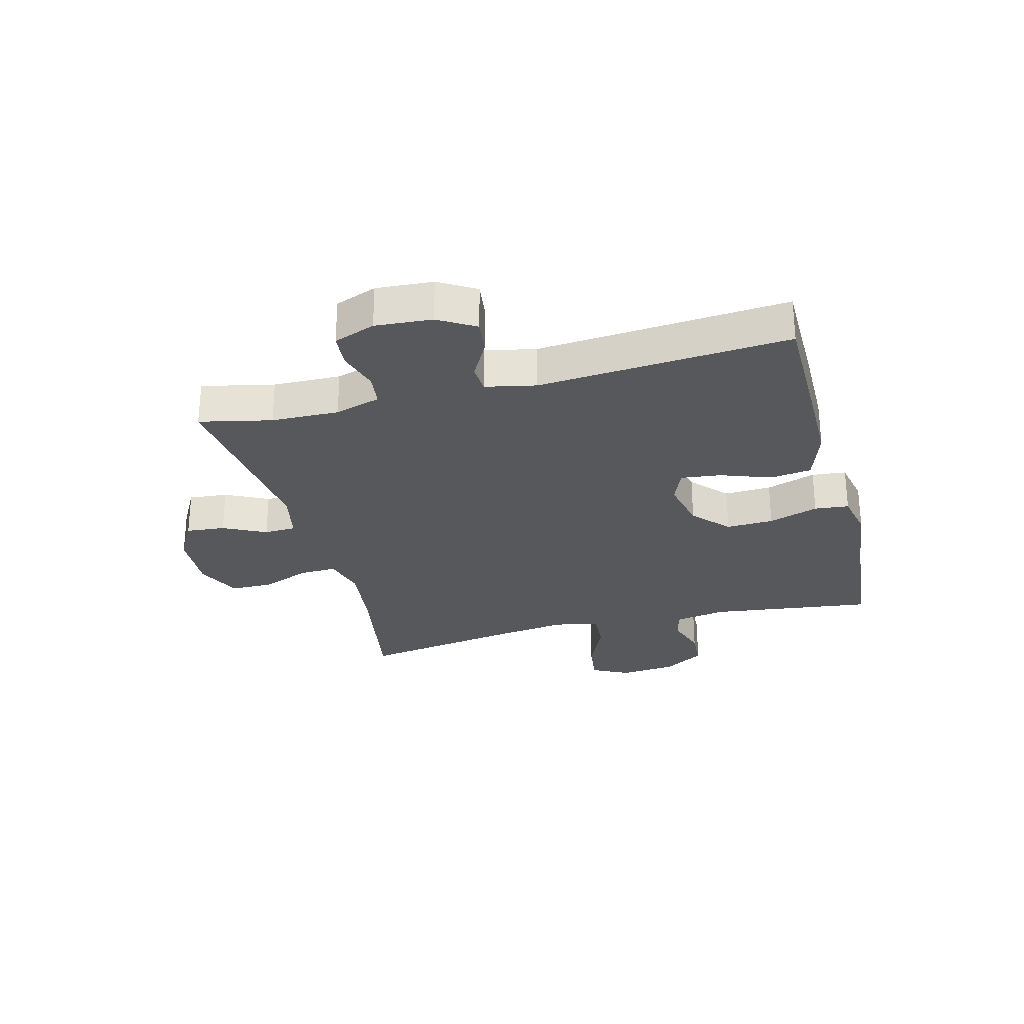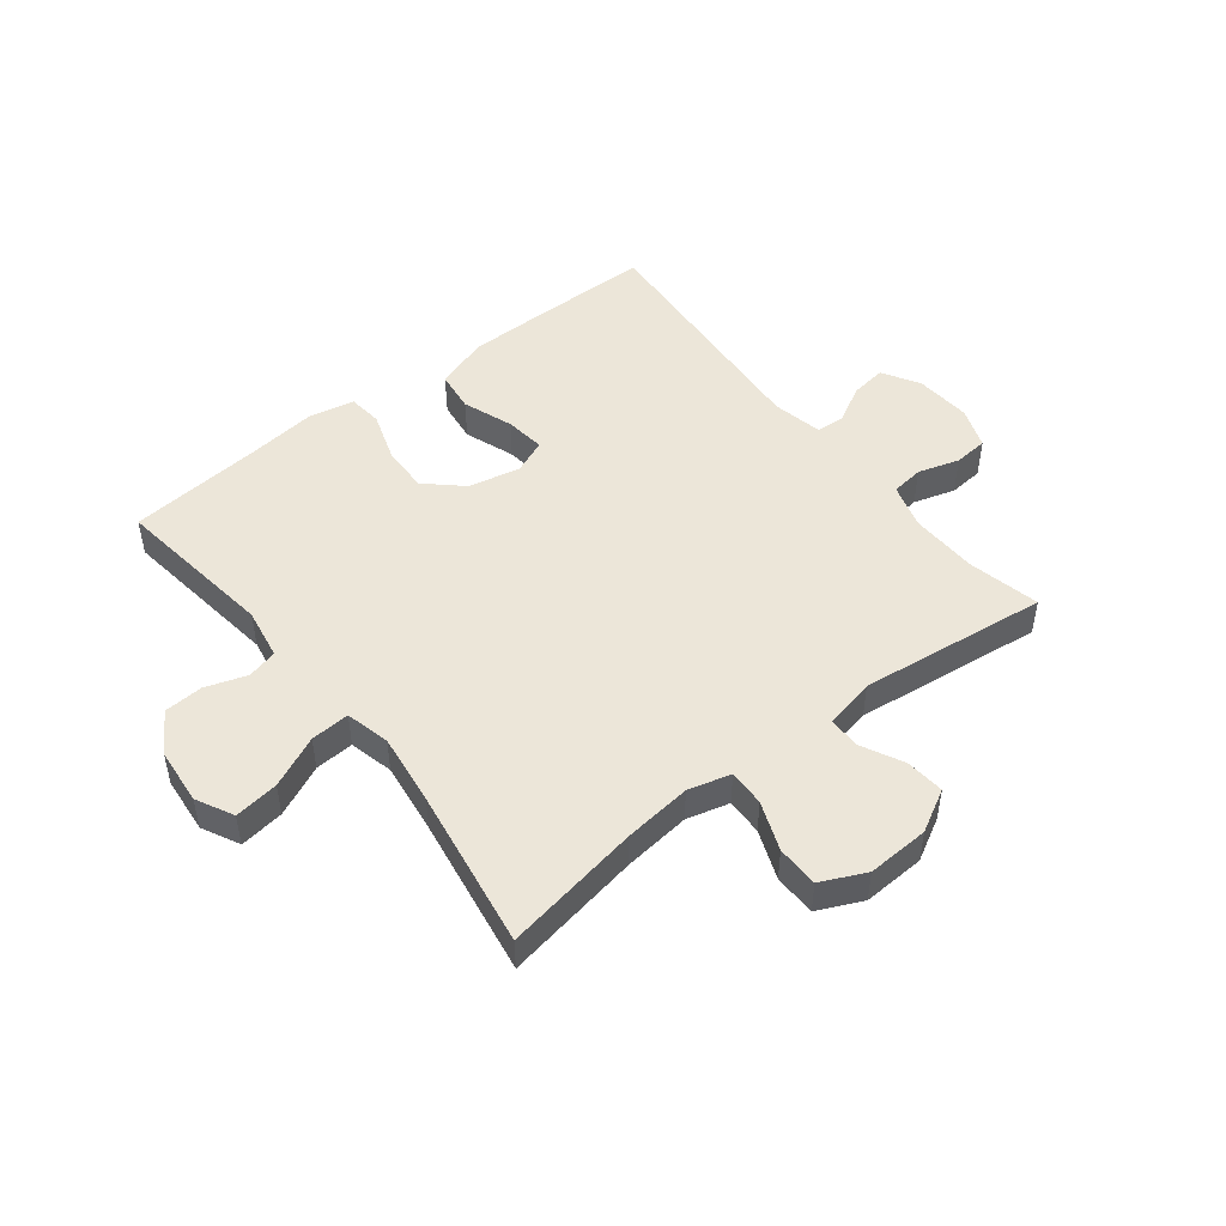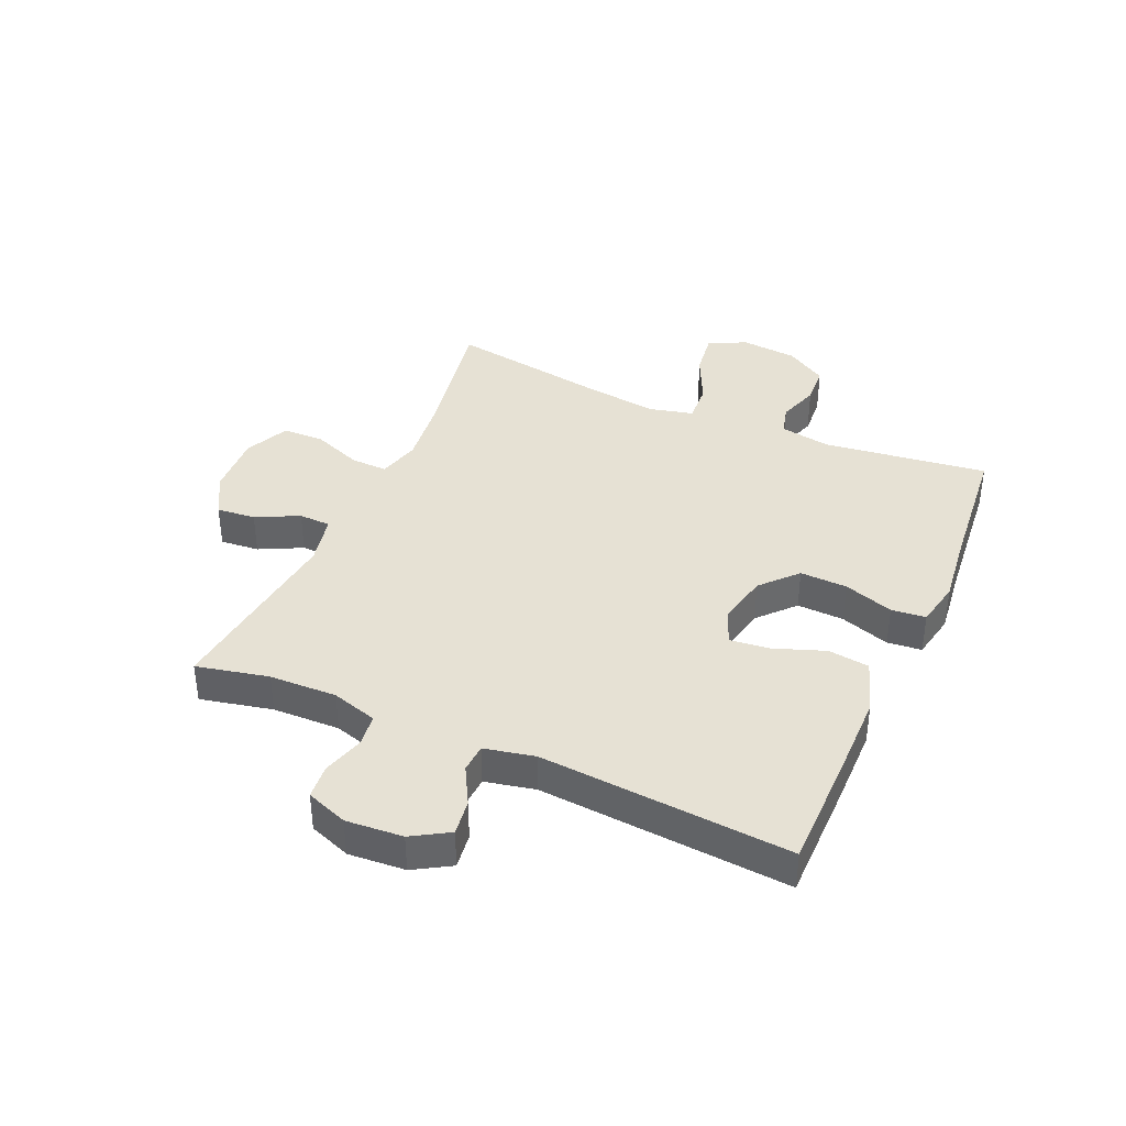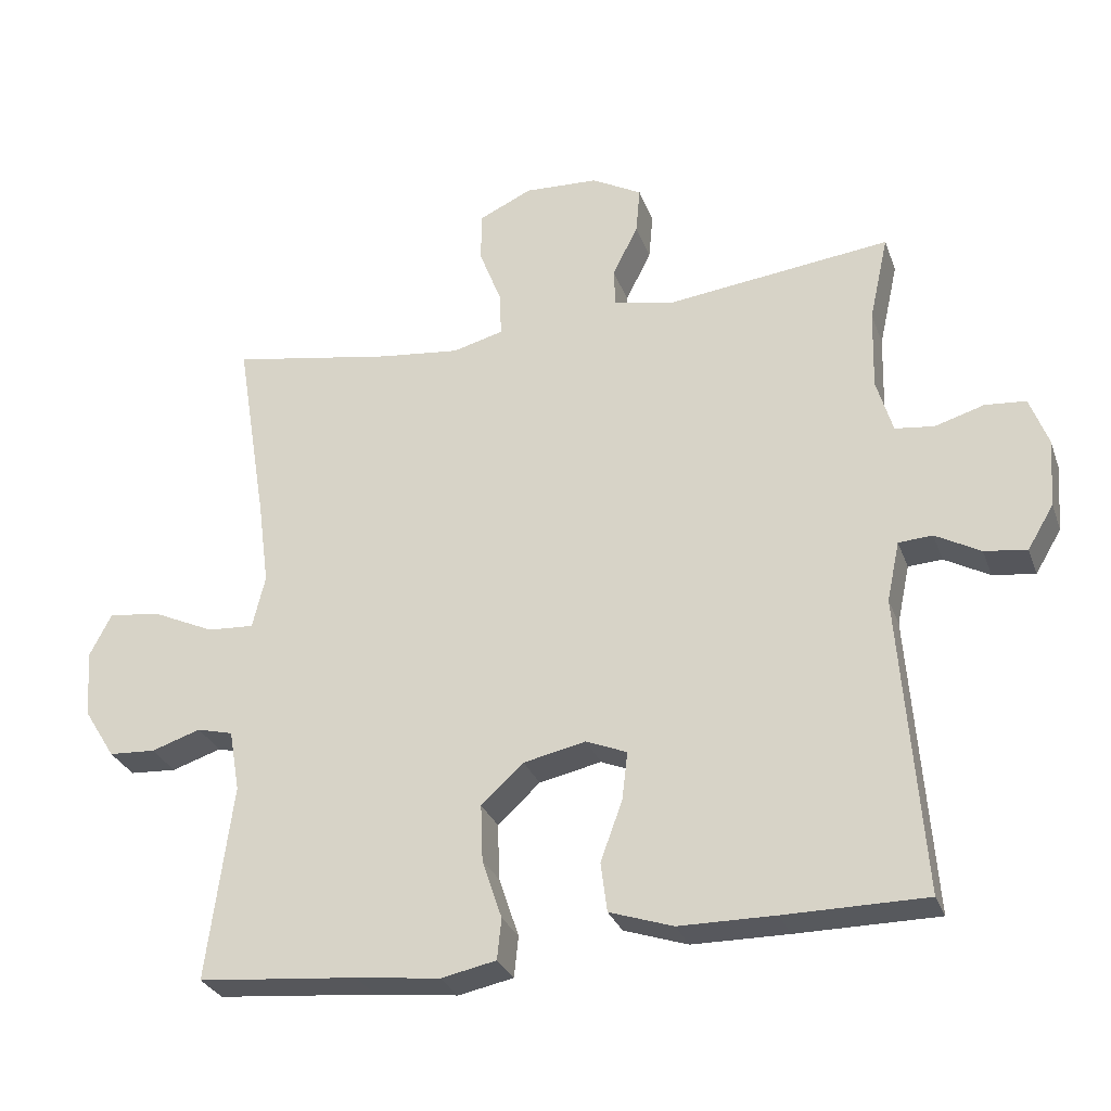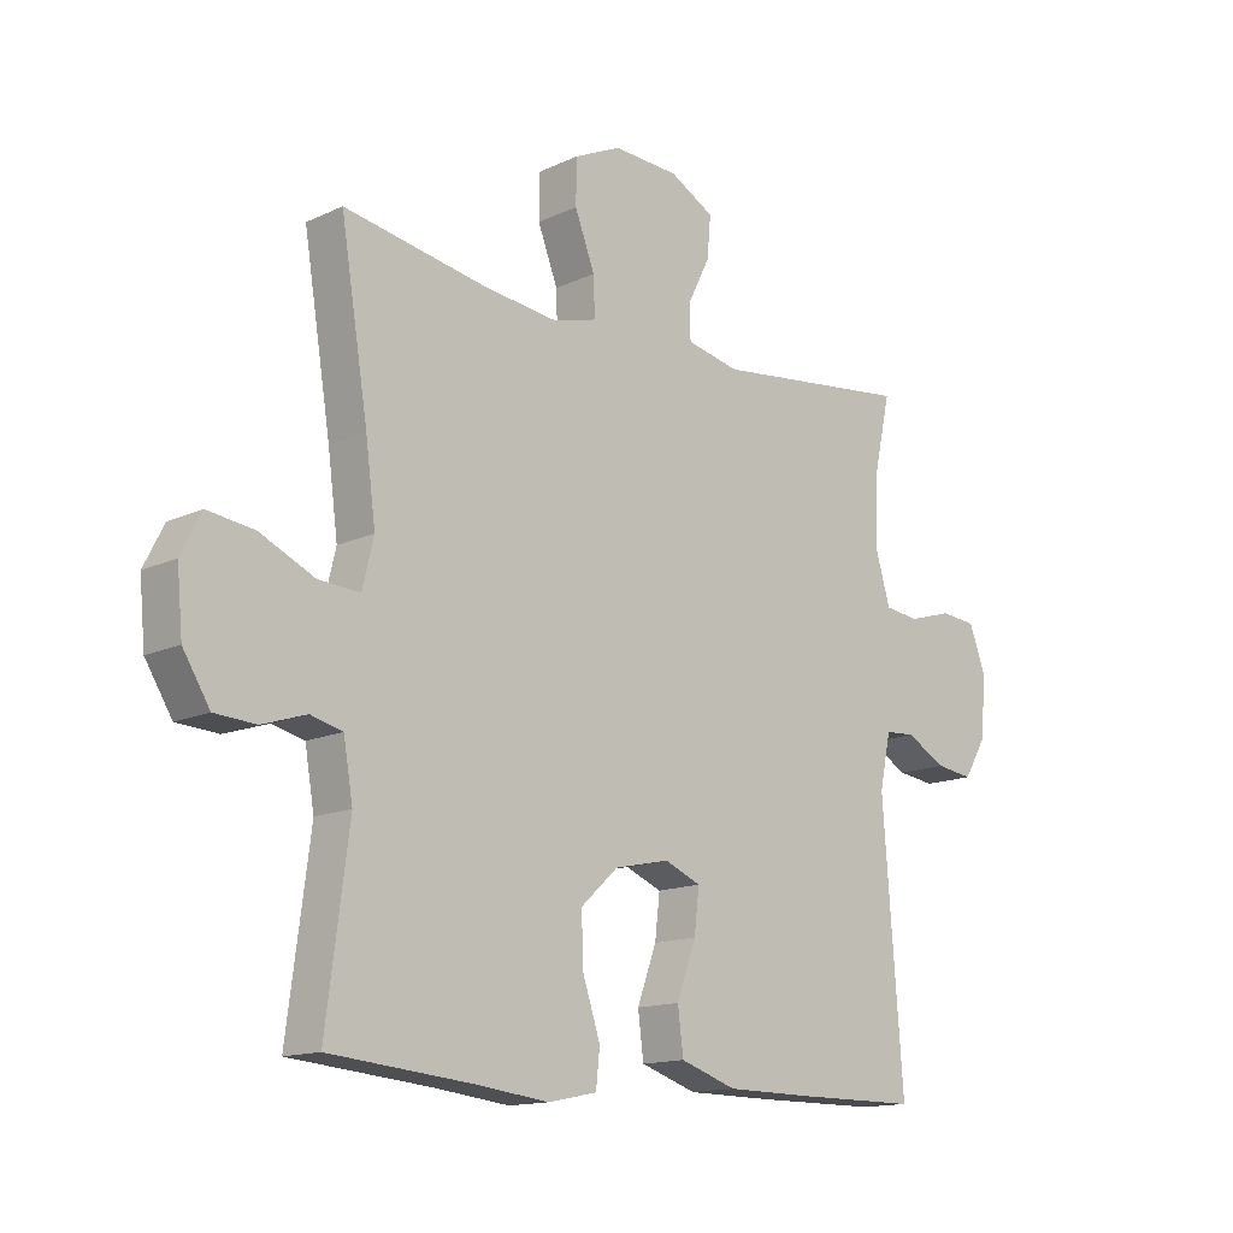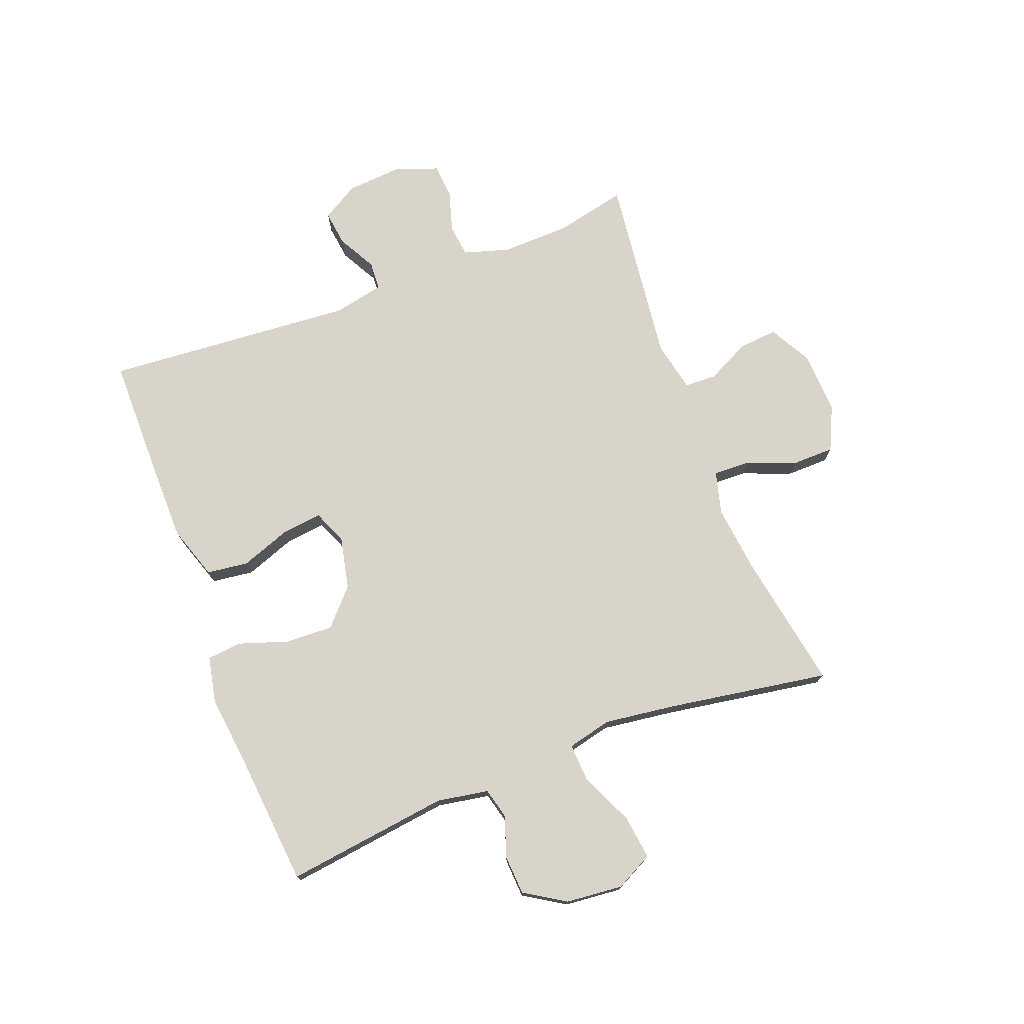
<metadata>
{"format":"obj","ext":"obj","renderer":"f3d","projection":"perspective","resolution":1024,"background":"white","views":[{"elev":-28.0,"azim":104.7,"up":"+Y"},{"elev":48.6,"azim":-38.1,"up":"+Y"},{"elev":39.0,"azim":113.7,"up":"+Y"},{"elev":-29.0,"azim":17.8,"up":"+Z"},{"elev":-14.3,"azim":-44.6,"up":"+Z"},{"elev":74.8,"azim":-110.9,"up":"+Y"}]}
</metadata>
<code>
v 0.5 0.07 0.5
v 0.473 0.07 0.378
v 0.47 0.07 0.264
v 0.493 0.07 0.187
v 0.548 0.07 0.18
v 0.618 0.07 0.201
v 0.676 0.07 0.196
v 0.702 0.07 0.126
v 0.695 0.07 0.03
v 0.658 0.07 -0.032
v 0.598 0.07 -0.024
v 0.534 0.07 0.011
v 0.486 0.07 0.008
v 0.468 0.07 -0.077
v 0.5 0.07 -0.5
v 0.3 0.07 -0.501
v 0.164 0.07 -0.5
v 0.074 0.07 -0.47
v 0.065 0.07 -0.4
v 0.096 0.07 -0.315
v 0.104 0.07 -0.247
v 0.046 0.07 -0.223
v -0.042 0.07 -0.242
v -0.102 0.07 -0.297
v -0.099 0.07 -0.377
v -0.071 0.07 -0.461
v -0.077 0.07 -0.519
v -0.155 0.07 -0.535
v -0.274 0.07 -0.521
v -0.5 0.07 -0.5
v -0.464 0.07 -0.223
v -0.479 0.07 -0.136
v -0.53 0.07 -0.123
v -0.6 0.07 -0.146
v -0.666 0.07 -0.142
v -0.709 0.07 -0.073
v -0.718 0.07 0.023
v -0.686 0.07 0.086
v -0.611 0.07 0.076
v -0.524 0.07 0.036
v -0.458 0.07 0.032
v -0.44 0.07 0.107
v -0.456 0.07 0.228
v -0.5 0.07 0.5
v -0.268 0.07 0.459
v -0.154 0.07 0.446
v -0.082 0.07 0.465
v -0.084 0.07 0.527
v -0.116 0.07 0.61
v -0.115 0.07 0.681
v -0.04 0.07 0.716
v 0.065 0.07 0.711
v 0.136 0.07 0.672
v 0.13 0.07 0.606
v 0.094 0.07 0.534
v 0.096 0.07 0.48
v 0.181 0.07 0.462
v 0.5 0 0.5
v 0.473 0 0.378
v 0.47 0 0.264
v 0.493 0 0.187
v 0.548 0 0.18
v 0.618 0 0.201
v 0.676 0 0.196
v 0.702 0 0.126
v 0.695 0 0.03
v 0.658 0 -0.032
v 0.598 0 -0.024
v 0.534 0 0.011
v 0.486 0 0.008
v 0.468 0 -0.077
v 0.5 0 -0.5
v 0.3 0 -0.501
v 0.164 0 -0.5
v 0.074 0 -0.47
v 0.065 0 -0.4
v 0.096 0 -0.315
v 0.104 0 -0.247
v 0.046 0 -0.223
v -0.042 0 -0.242
v -0.102 0 -0.297
v -0.099 0 -0.377
v -0.071 0 -0.461
v -0.077 0 -0.519
v -0.155 0 -0.535
v -0.274 0 -0.521
v -0.5 0 -0.5
v -0.464 0 -0.223
v -0.479 0 -0.136
v -0.53 0 -0.123
v -0.6 0 -0.146
v -0.666 0 -0.142
v -0.709 0 -0.073
v -0.718 0 0.023
v -0.686 0 0.086
v -0.611 0 0.076
v -0.524 0 0.036
v -0.458 0 0.032
v -0.44 0 0.107
v -0.456 0 0.228
v -0.5 0 0.5
v -0.268 0 0.459
v -0.154 0 0.446
v -0.082 0 0.465
v -0.084 0 0.527
v -0.116 0 0.61
v -0.115 0 0.681
v -0.04 0 0.716
v 0.065 0 0.711
v 0.136 0 0.672
v 0.13 0 0.606
v 0.094 0 0.534
v 0.096 0 0.48
v 0.181 0 0.462
f 52 53 54 55
f 52 55 56
f 51 52 56
f 48 49 50 51
f 47 48 51 56
f 46 47 56 57
f 43 44 45
f 42 43 45 46
f 41 42 46 57
f 37 38 39 40
f 37 40 41
f 36 37 41
f 33 34 35 36
f 32 33 36 41
f 31 32 41 57
f 29 30 31 57
f 25 26 27 28
f 24 25 28 29
f 17 18 19 20
f 17 20 21
f 14 15 16 17
f 13 14 17 21
f 9 10 11 12
f 9 12 13
f 8 9 13
f 5 6 7 8
f 4 5 8 13
f 3 4 13 21
f 57 1 2
f 24 29 57
f 23 24 57 2
f 22 23 2 3
f 3 21 22
f 112 111 110 109
f 113 112 109
f 113 109 108
f 108 107 106 105
f 113 108 105 104
f 114 113 104 103
f 102 101 100
f 103 102 100 99
f 114 103 99 98
f 97 96 95 94
f 98 97 94
f 98 94 93
f 93 92 91 90
f 98 93 90 89
f 114 98 89 88
f 114 88 87 86
f 85 84 83 82
f 86 85 82 81
f 77 76 75 74
f 78 77 74
f 74 73 72 71
f 78 74 71 70
f 69 68 67 66
f 70 69 66
f 70 66 65
f 65 64 63 62
f 70 65 62 61
f 78 70 61 60
f 59 58 114
f 114 86 81
f 59 114 81 80
f 60 59 80 79
f 79 78 60
f 1 58 59 2
f 2 59 60 3
f 3 60 61 4
f 4 61 62 5
f 5 62 63 6
f 6 63 64 7
f 7 64 65 8
f 8 65 66 9
f 9 66 67 10
f 10 67 68 11
f 11 68 69 12
f 12 69 70 13
f 13 70 71 14
f 14 71 72 15
f 15 72 73 16
f 16 73 74 17
f 17 74 75 18
f 18 75 76 19
f 19 76 77 20
f 20 77 78 21
f 21 78 79 22
f 22 79 80 23
f 23 80 81 24
f 24 81 82 25
f 25 82 83 26
f 26 83 84 27
f 27 84 85 28
f 28 85 86 29
f 29 86 87 30
f 30 87 88 31
f 31 88 89 32
f 32 89 90 33
f 33 90 91 34
f 34 91 92 35
f 35 92 93 36
f 36 93 94 37
f 37 94 95 38
f 38 95 96 39
f 39 96 97 40
f 40 97 98 41
f 41 98 99 42
f 42 99 100 43
f 43 100 101 44
f 44 101 102 45
f 45 102 103 46
f 46 103 104 47
f 47 104 105 48
f 48 105 106 49
f 49 106 107 50
f 50 107 108 51
f 51 108 109 52
f 52 109 110 53
f 53 110 111 54
f 54 111 112 55
f 55 112 113 56
f 56 113 114 57
f 57 114 58 1

</code>
